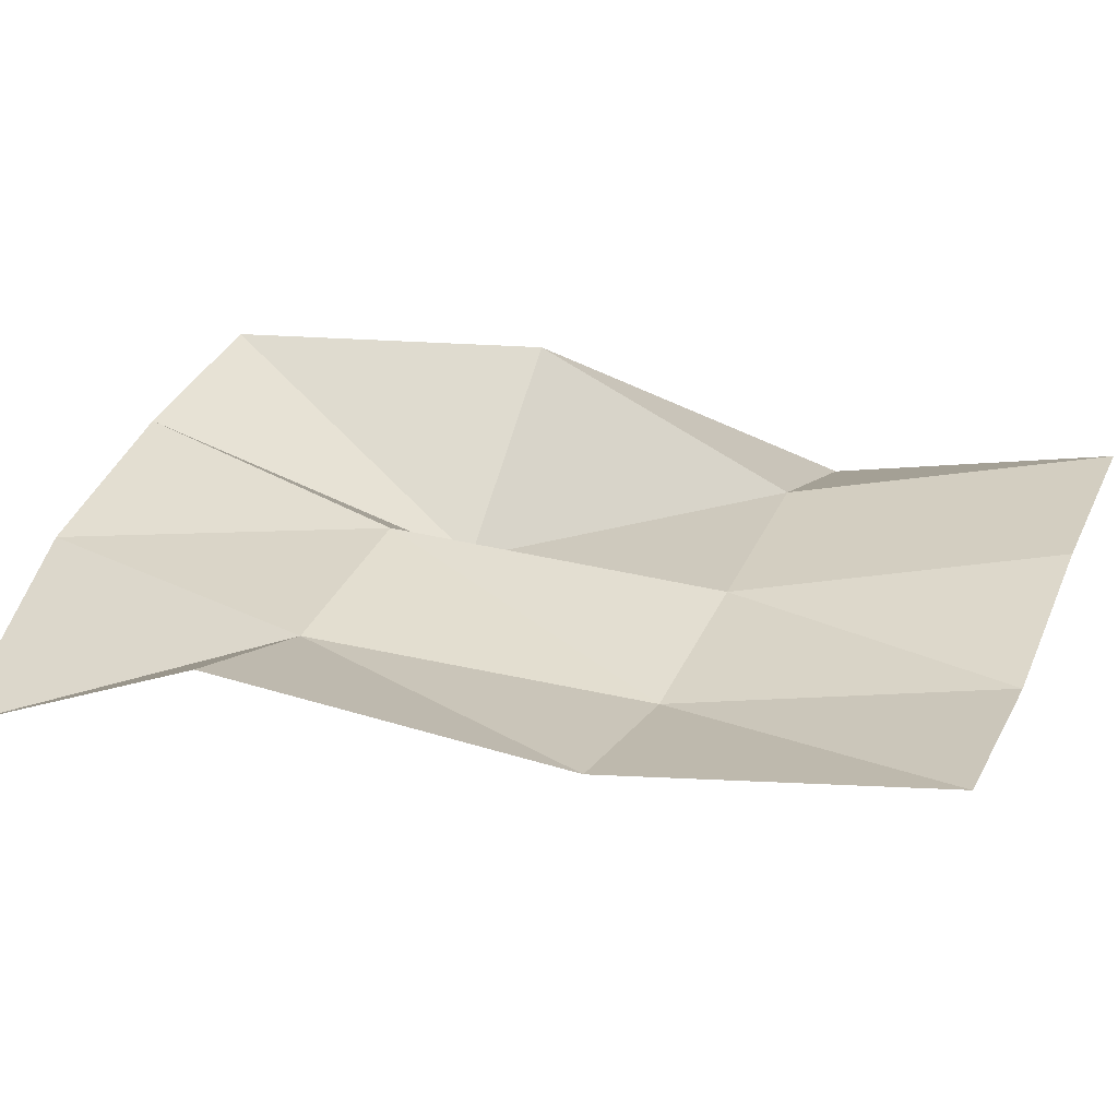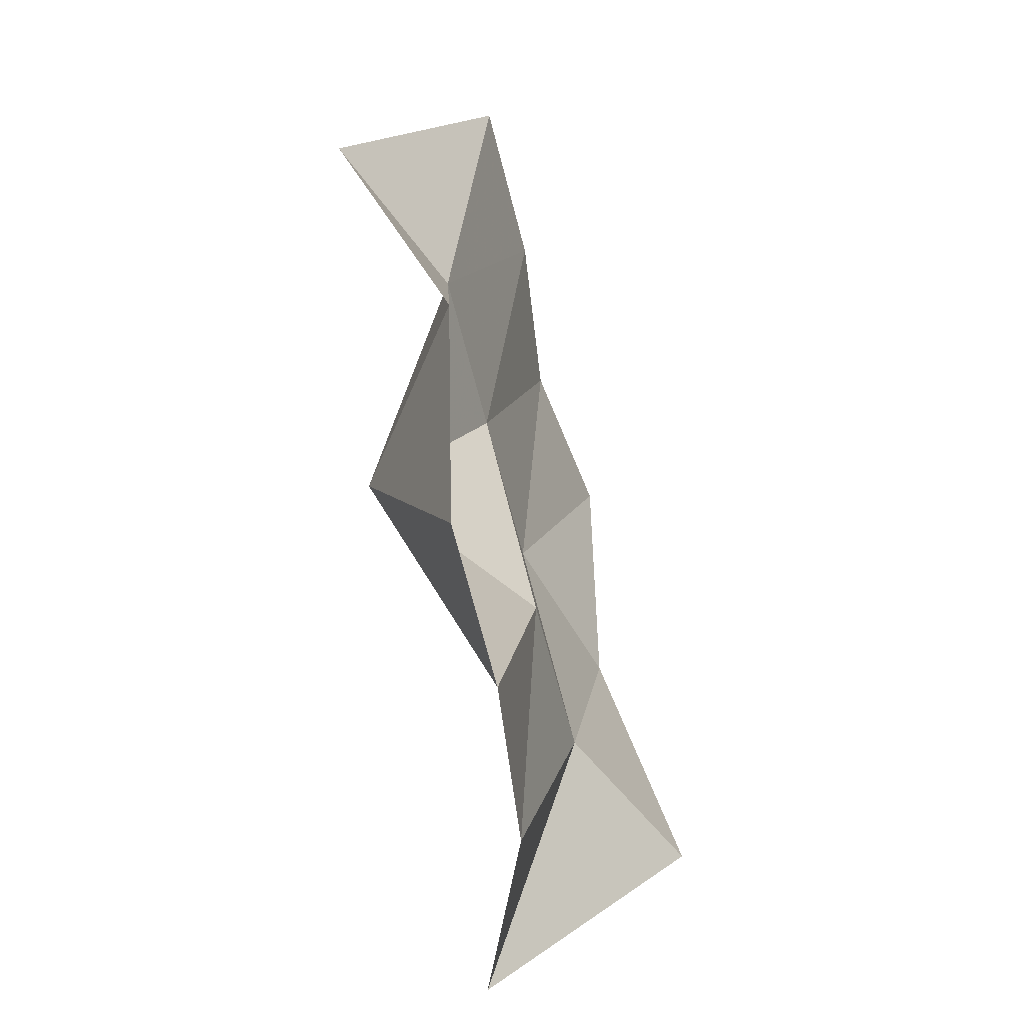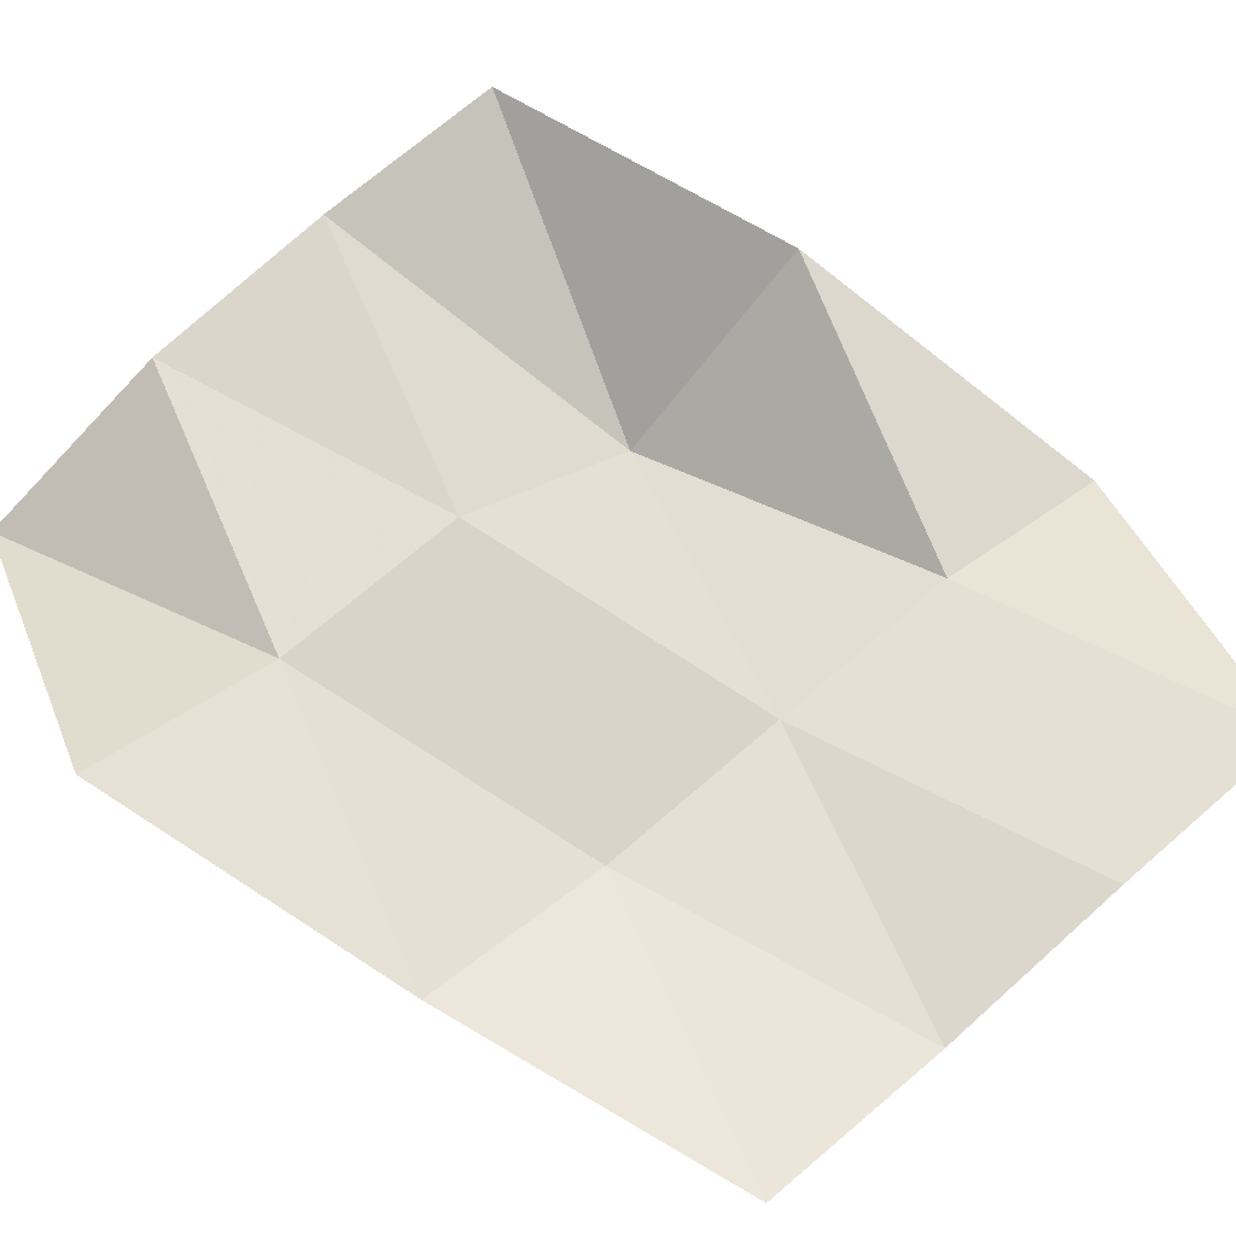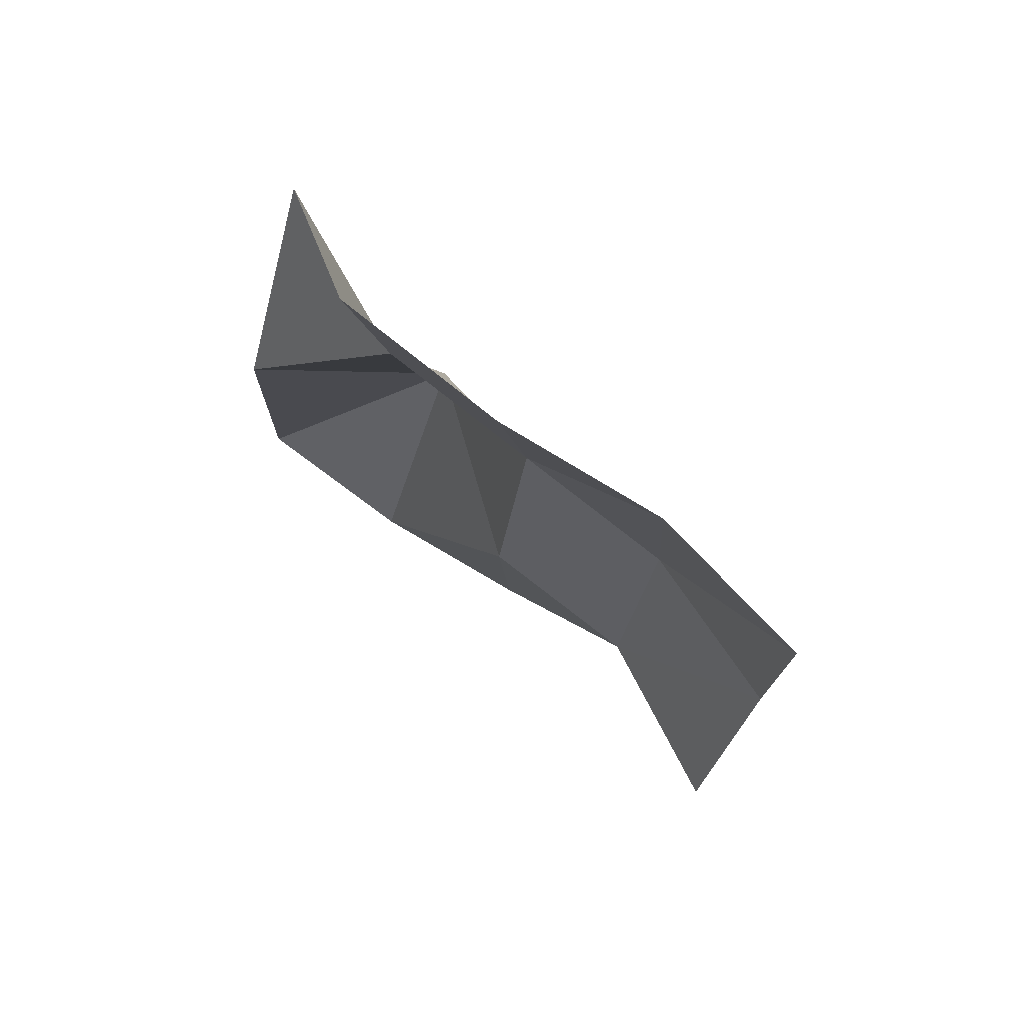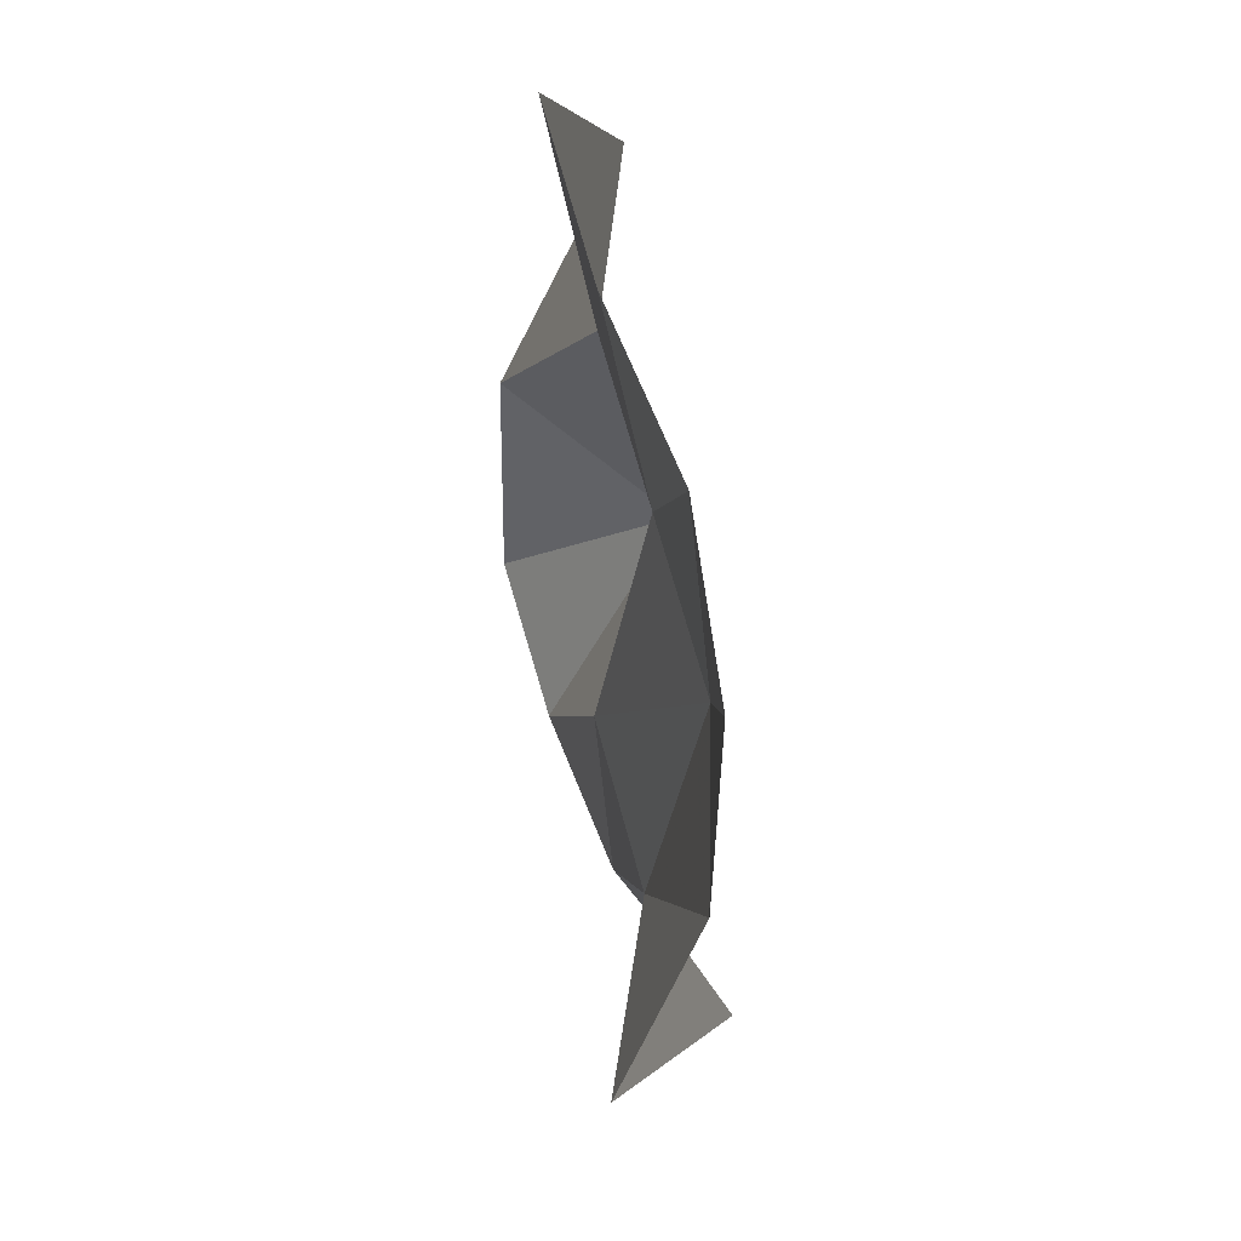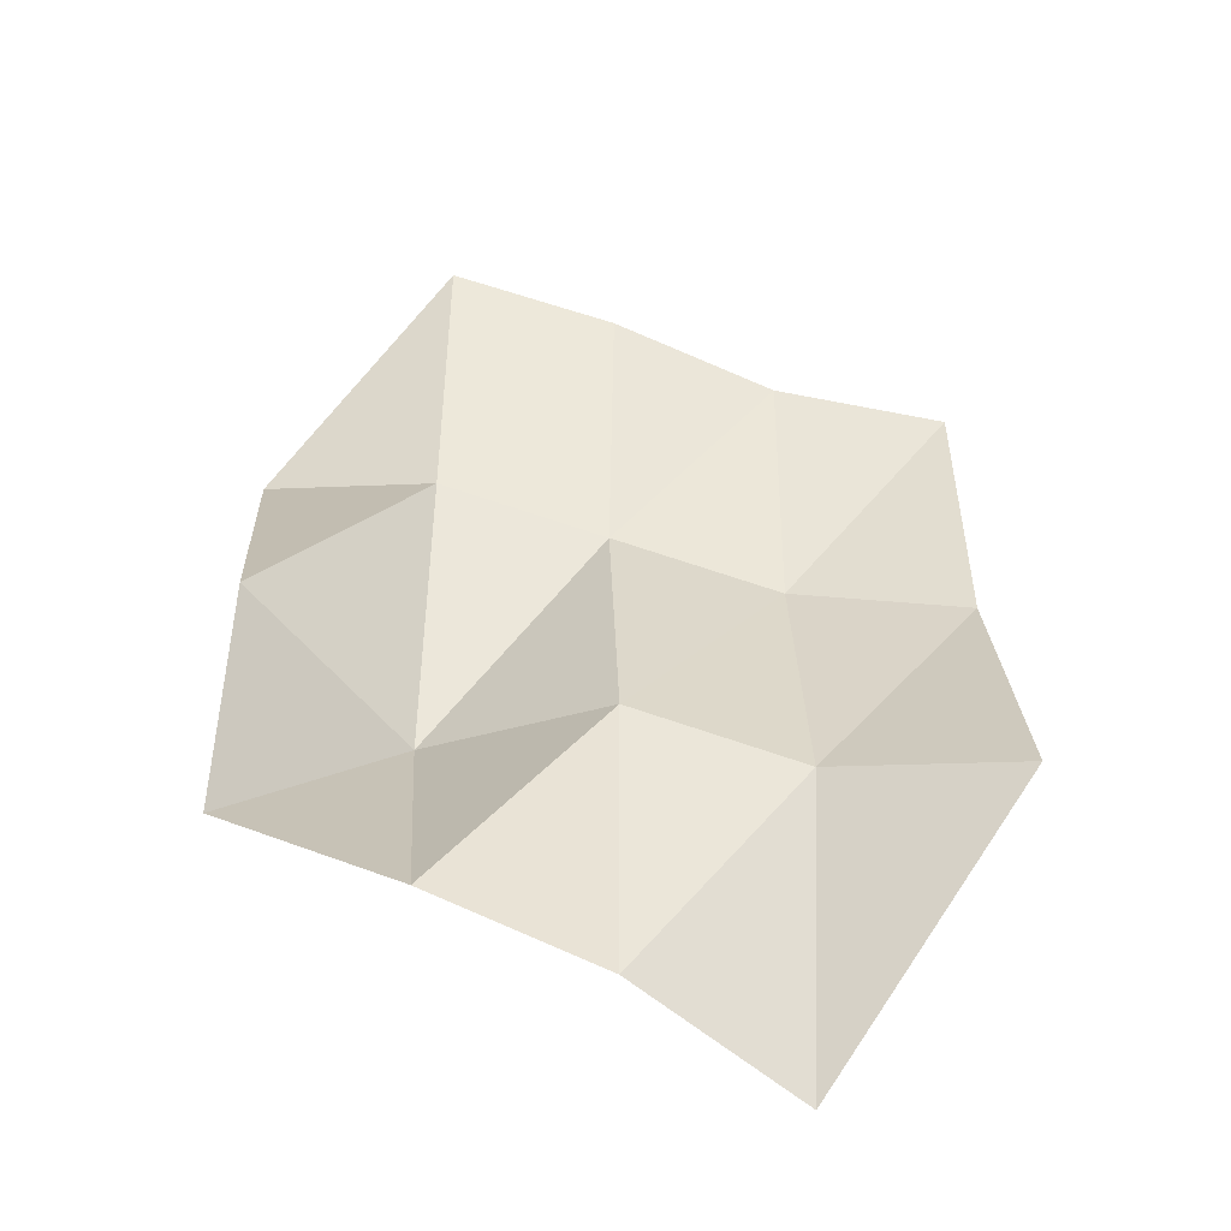
<metadata>
{"format":"obj","ext":"obj","renderer":"f3d","projection":"perspective","resolution":1024,"background":"white","views":[{"elev":31.3,"azim":-86.8,"up":"+Y"},{"elev":-42.8,"azim":105.2,"up":"+Z"},{"elev":67.3,"azim":-58.9,"up":"+Y"},{"elev":77.5,"azim":-144.5,"up":"+Z"},{"elev":53.6,"azim":-105.7,"up":"+Z"},{"elev":-48.0,"azim":172.7,"up":"+Z"}]}
</metadata>
<code>
o Noisy
v -0.1533 0.2395 -1.183
v -0.7181 0.04318 -0.3942
v -0.1444 0.05156 -0.212
v 0.9942 0.2488 -0.8191
v 0.4293 0.05985 -0.02979
v 1.006 -0.1858 0.1486
v -0.1399 0.2106 0.7646
v 0.4137 0.2586 -1.975
v -0.1591 0.1799 -2.158
v -1.294 0.2158 -0.5737
v -1.287 0.2013 0.4003
v 0.9873 0.2727 -1.793
v 0.4262 -0.2044 -1.008
v -0.7271 0.2349 -1.366
v -0.7126 0.1273 0.5813
v -0.7295 -0.09142 -2.345
v -1.311 0.5069 -1.536
v 0.4339 0.2152 0.9467
f 1 2 3
f 4 5 6
f 5 3 7
f 8 9 1
f 2 10 11
f 12 13 4
f 13 1 3
f 1 14 2
f 3 2 15
f 14 16 17
f 12 8 13
f 4 13 5
f 6 5 18
f 18 5 7
f 5 13 3
f 7 3 15
f 13 8 1
f 1 9 14
f 15 2 11
f 2 14 10
f 10 14 17
f 14 9 16

</code>
